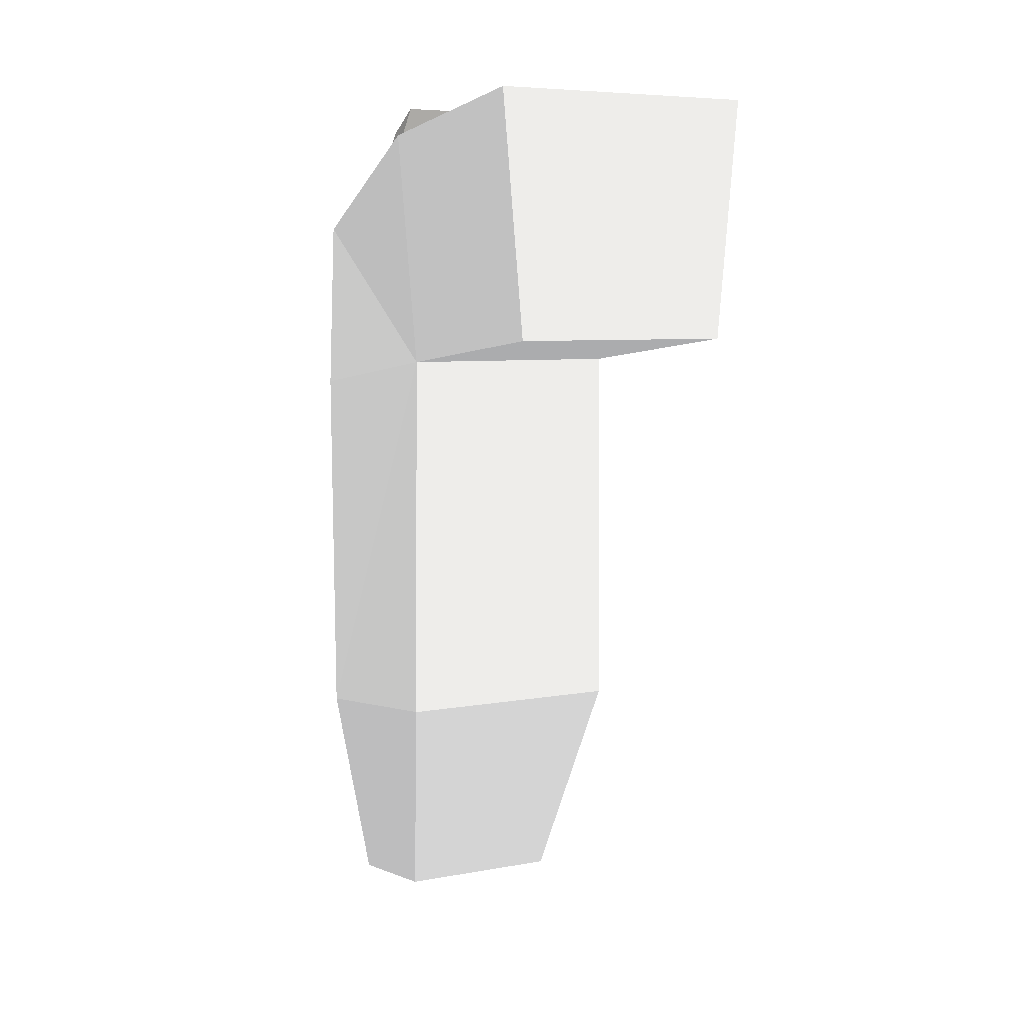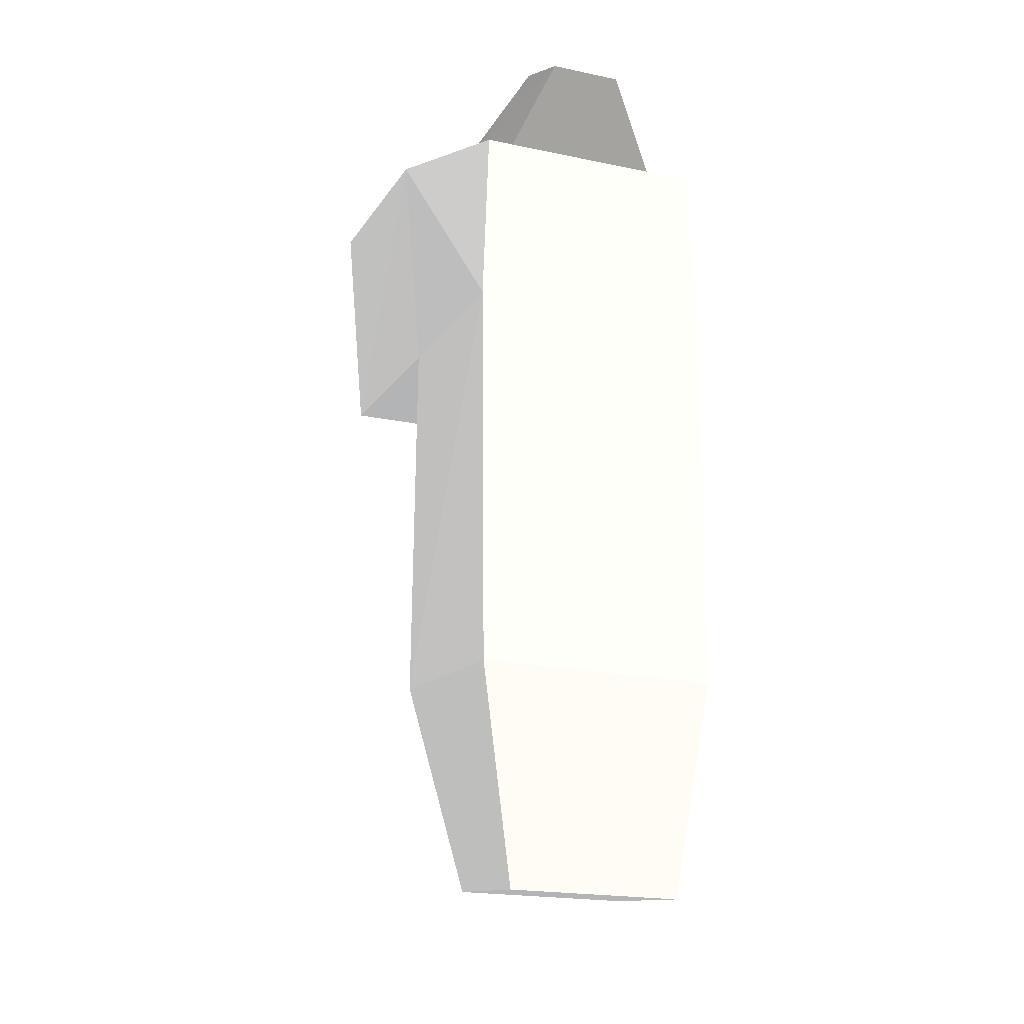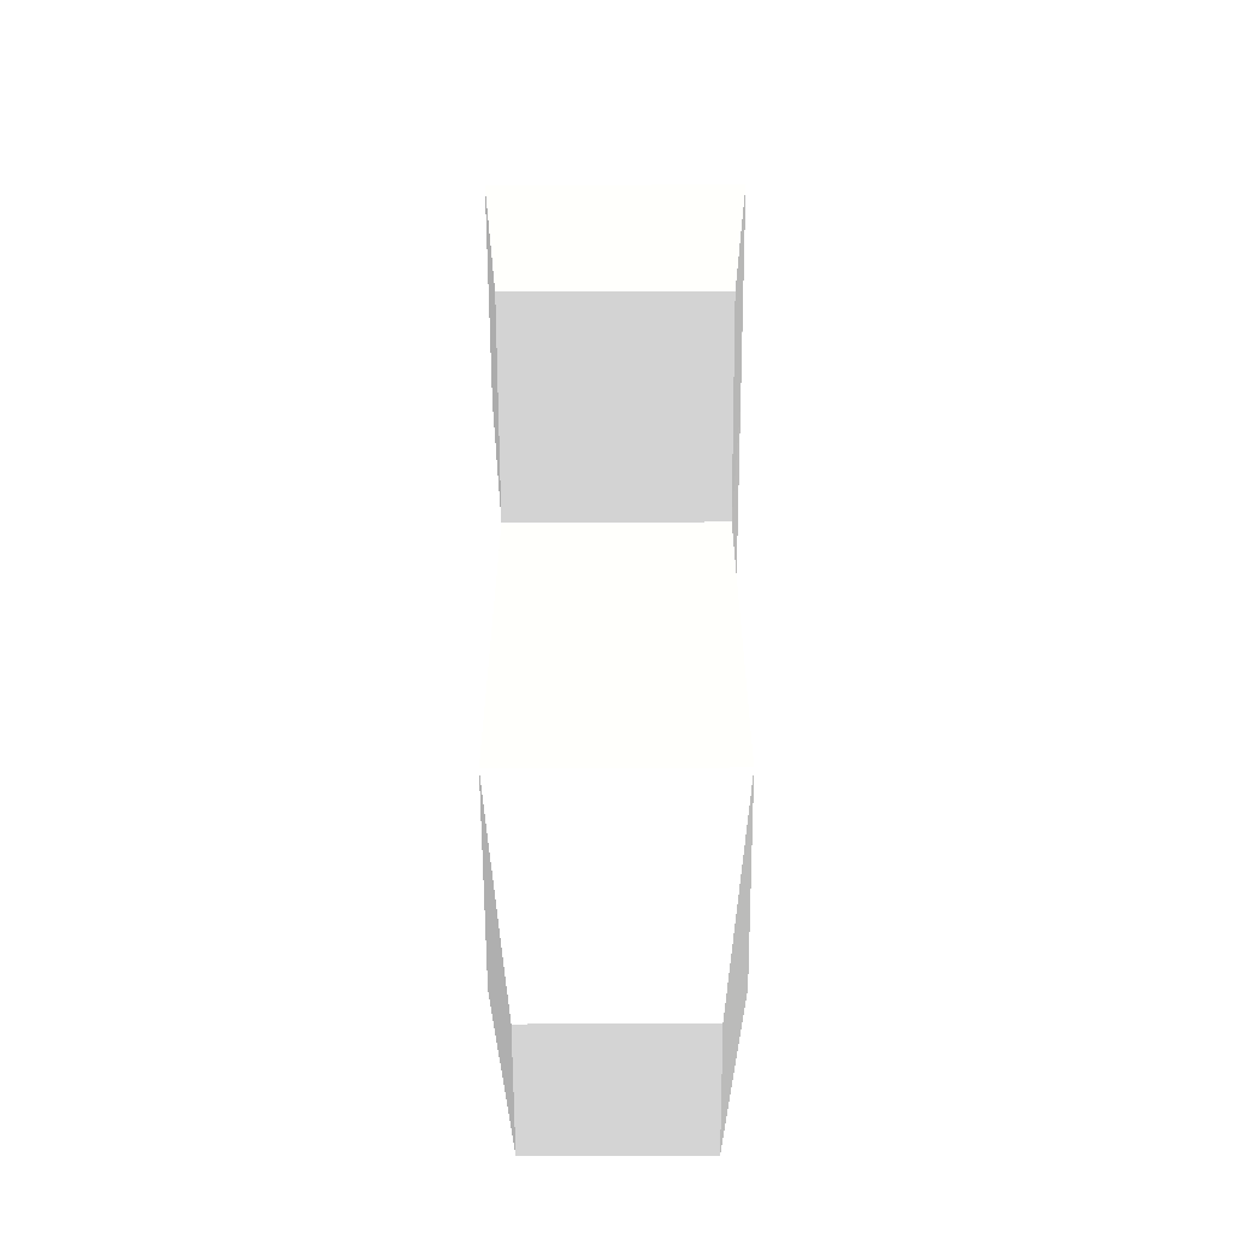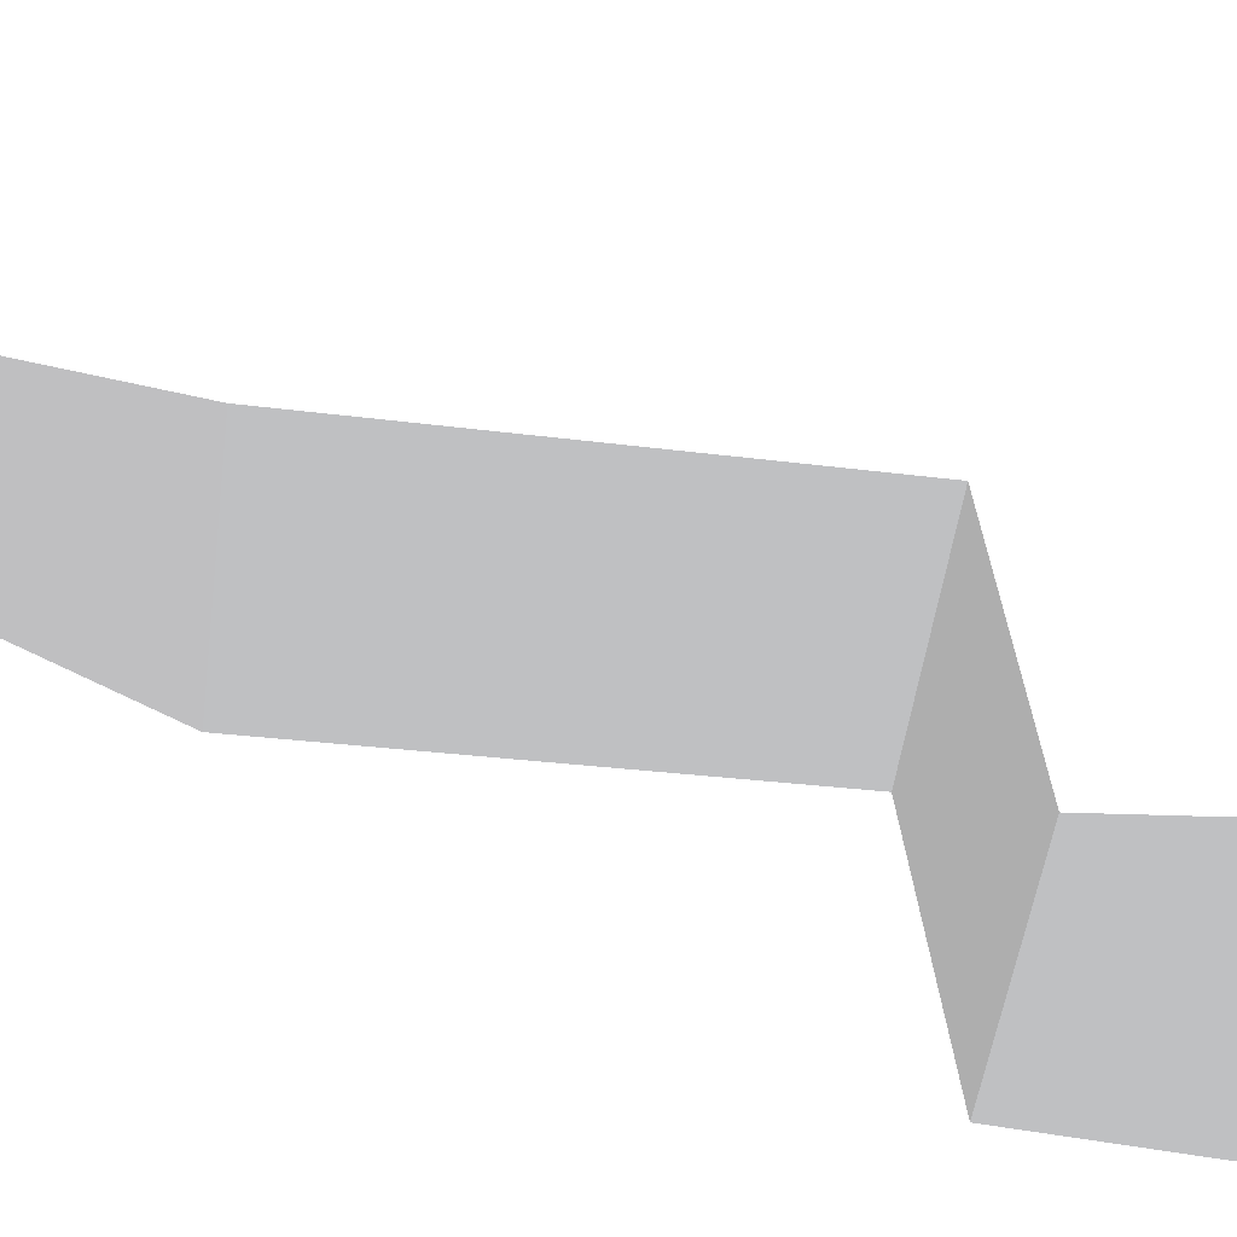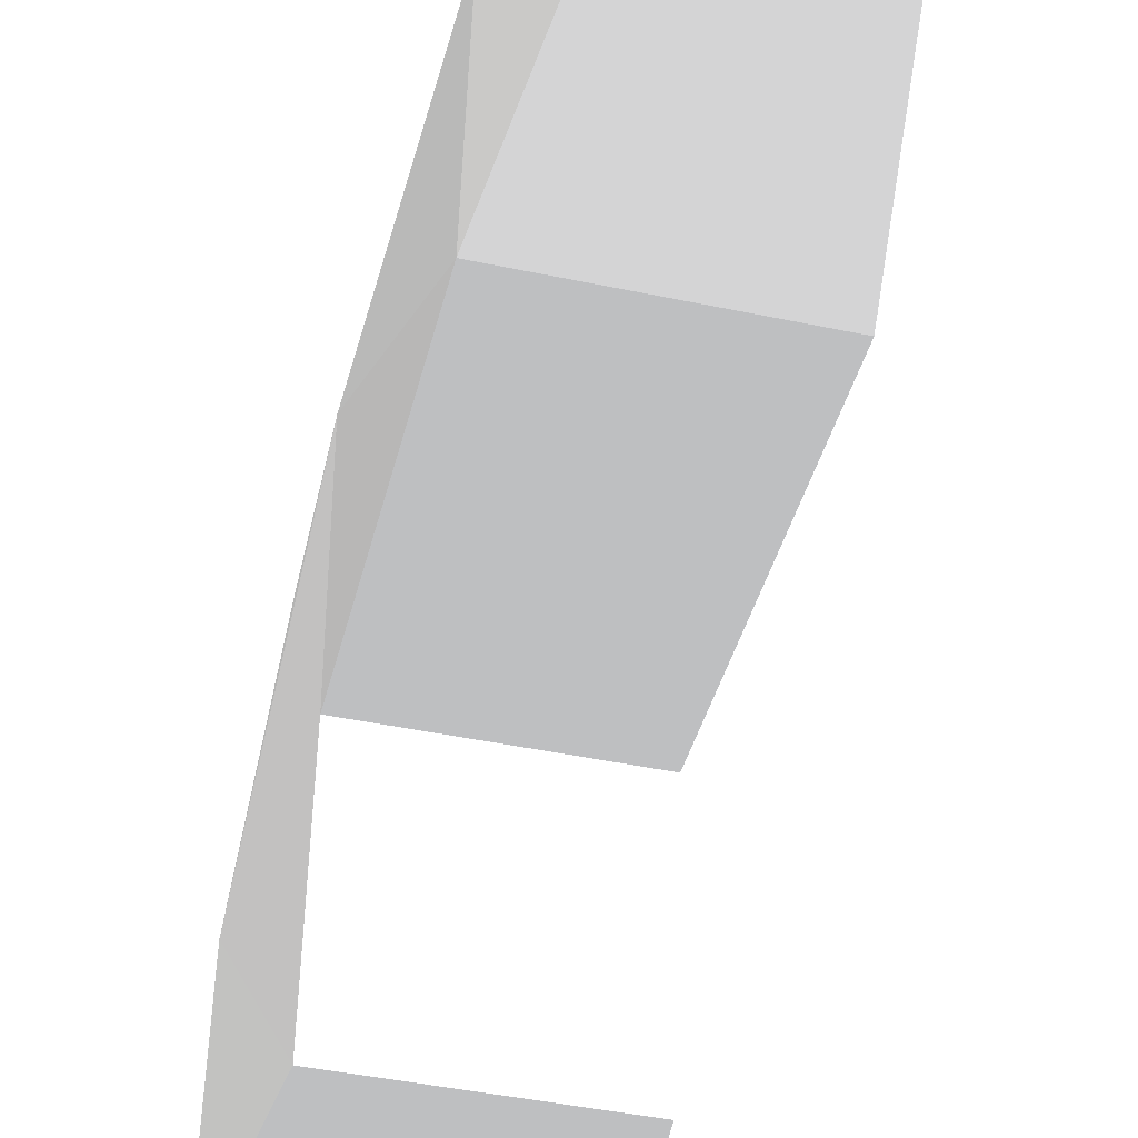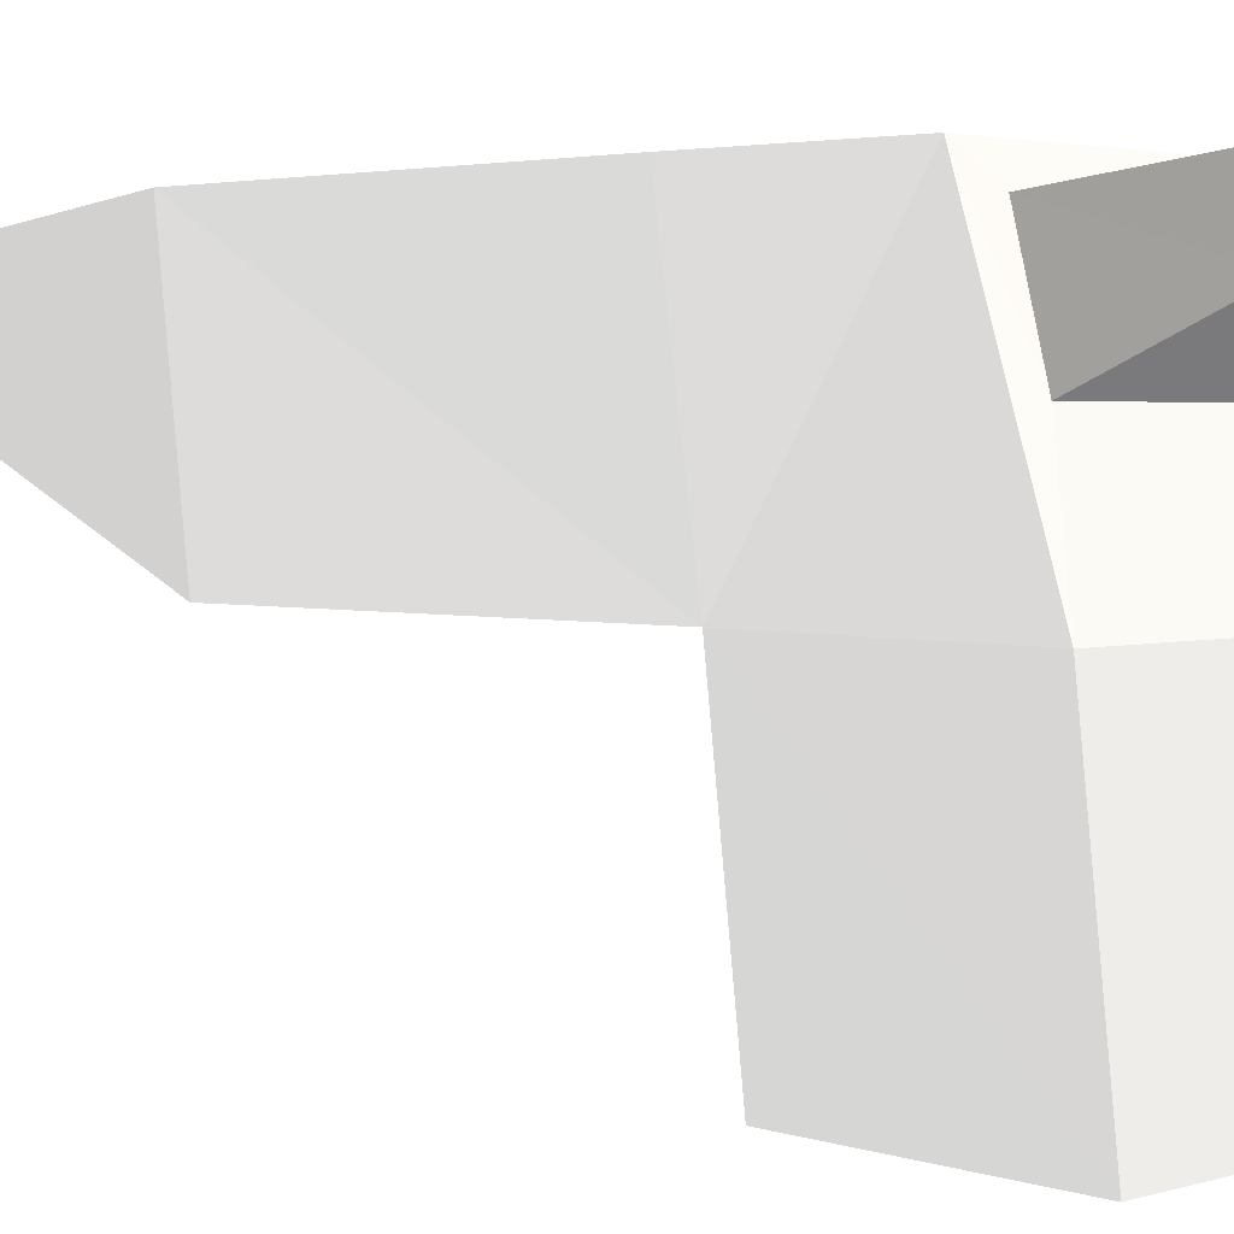
<metadata>
{"format":"obj","ext":"obj","renderer":"f3d","projection":"perspective","resolution":1024,"background":"white","views":[{"elev":6.7,"azim":-27.9,"up":"+Z"},{"elev":-20.6,"azim":159.4,"up":"+Z"},{"elev":-54.8,"azim":0.3,"up":"+Z"},{"elev":-48.2,"azim":-97.3,"up":"+Y"},{"elev":-42.9,"azim":165.8,"up":"+Y"},{"elev":2.8,"azim":-45.8,"up":"+Y"}]}
</metadata>
<code>
o runner_body.001
v -0.02391 -0.0419 0.03014 0.5451 0.5451 0.5451
v -0.02421 0.01015 0.02414 0.5451 0.5451 0.5451
v 0.02502 -0.0419 0.03014 0.5451 0.5451 0.5451
v 0.02531 0.01015 0.02414 0.5451 0.5451 0.5451
v -0.02856 -0.0419 0.0822 0.5451 0.5451 0.5451
v 0.02966 -0.0419 0.0822 0.5451 0.5451 0.5451
v 0.02159 0.03368 0.06719 0.5451 0.5451 0.5451
v -0.02551 0.06014 0.01768 0.5451 0.5451 0.5451
v 0.02662 0.06014 0.01768 0.5451 0.5451 0.5451
v -0.01697 0.0545 0.05898 0.5451 0.5451 0.5451
v -0.0248 0.01015 -0.05943 0.5451 0.5451 0.5451
v 0.0259 0.01015 -0.05943 0.5451 0.5451 0.5451
v -0.0248 0.06014 -0.06589 0.5451 0.5451 0.5451
v 0.0259 0.06014 -0.06589 0.5451 0.5451 0.5451
v 0.01865 0.05642 -0.1112 0.5451 0.5451 0.5451
v -0.01754 0.05642 -0.1112 0.5451 0.5451 0.5451
v 0.01865 0.02731 -0.1074 0.5451 0.5451 0.5451
v -0.01754 0.02731 -0.1074 0.5451 0.5451 0.5451
v 0.02966 0.01015 0.0762 0.5451 0.5451 0.5451
v -0.02856 0.01015 0.0762 0.5451 0.5451 0.5451
v 0.02527 0.06014 0.05651 0.5451 0.5451 0.5451
v -0.02417 0.06014 0.05651 0.5451 0.5451 0.5451
v -0.02049 0.03368 0.06719 0.5451 0.5451 0.5451
v 0.01807 0.0545 0.05898 0.5451 0.5451 0.5451
v 0.02159 0.03368 0.06719 0.3568 0.3568 0.3568
v -0.01697 0.0545 0.05898 0.3568 0.3568 0.3568
v -0.02049 0.03368 0.06719 0.3568 0.3568 0.3568
v 0.01807 0.0545 0.05898 0.3568 0.3568 0.3568
v -0.008835 0.04581 0.08625 0.3568 0.3568 0.3568
v 0.009939 0.04581 0.08625 0.3568 0.3568 0.3568
v 0.00837 0.05863 0.0812 0.3568 0.3568 0.3568
v -0.007265 0.05863 0.0812 0.3568 0.3568 0.3568
f 1 2 4
f 1 4 3
f 3 4 19
f 3 19 6
f 6 19 20
f 6 20 5
f 5 20 2
f 5 2 1
f 3 6 5
f 3 5 1
f 9 4 12
f 9 12 14
f 21 9 8
f 21 8 22
f 2 20 22
f 2 22 8
f 19 4 9
f 19 9 21
f 13 14 15
f 13 15 16
f 4 2 11
f 4 11 12
f 2 8 13
f 2 13 11
f 8 9 14
f 8 14 13
f 17 18 16
f 17 16 15
f 11 13 16
f 11 16 18
f 12 11 18
f 12 18 17
f 14 12 17
f 14 17 15
f 7 23 20
f 7 20 19
f 10 24 21
f 10 21 22
f 23 10 22
f 23 22 20
f 24 7 19
f 24 19 21
f 26 27 29
f 26 29 32
f 29 30 31
f 29 31 32
f 27 25 30
f 27 30 29
f 25 28 31
f 25 31 30
f 28 26 32
f 28 32 31

</code>
